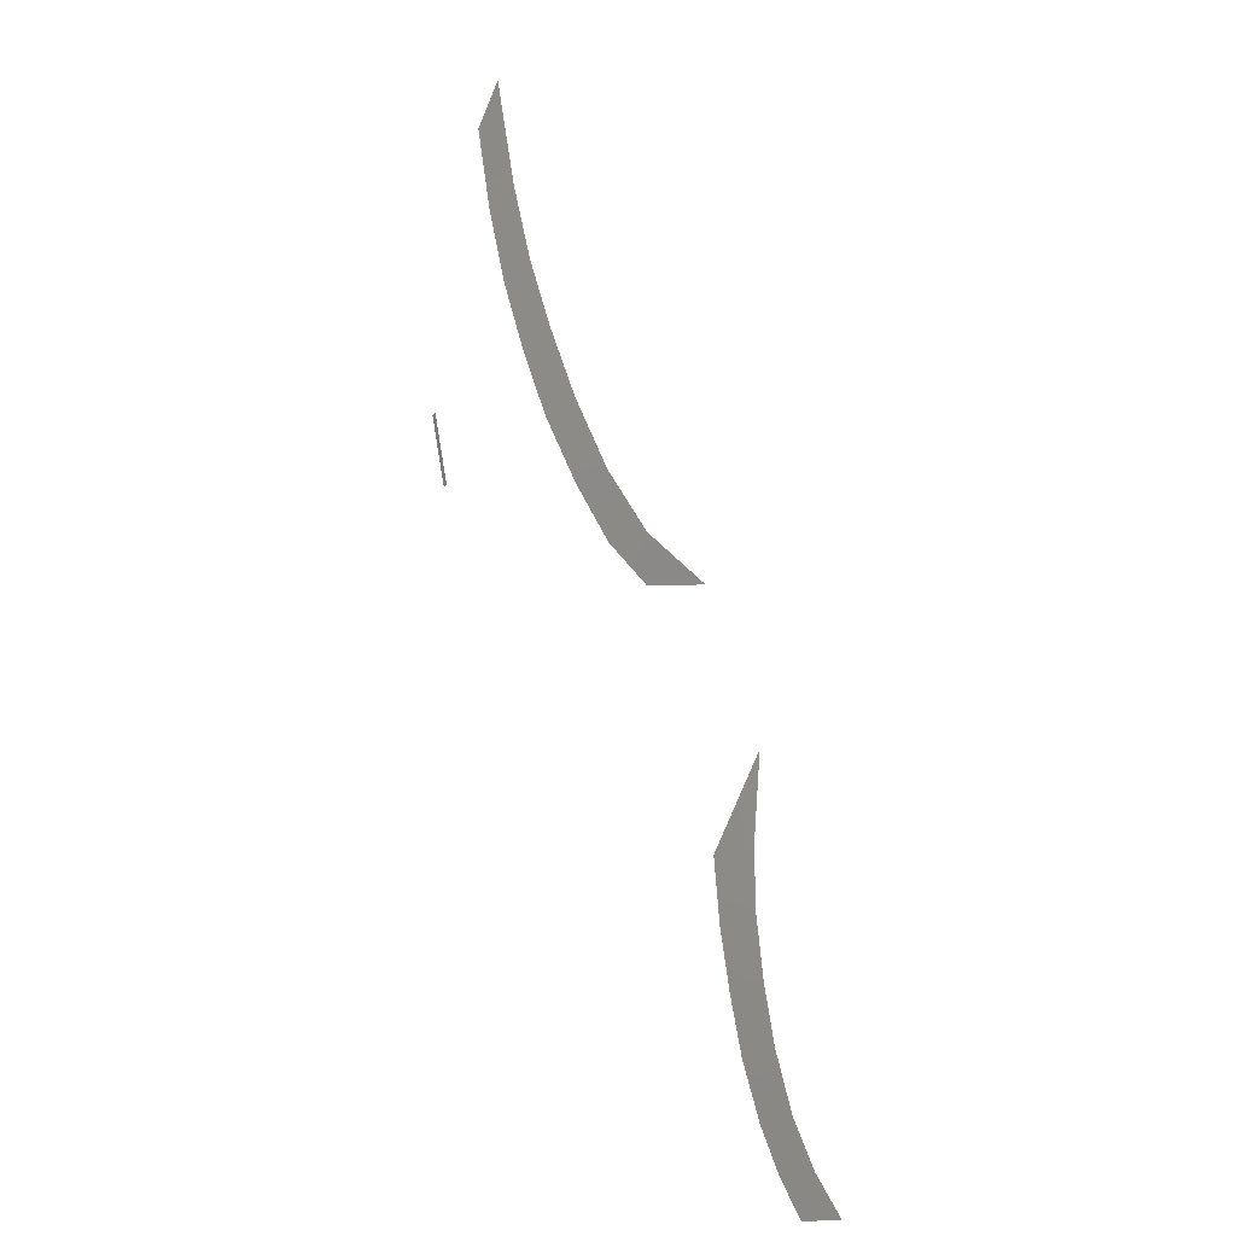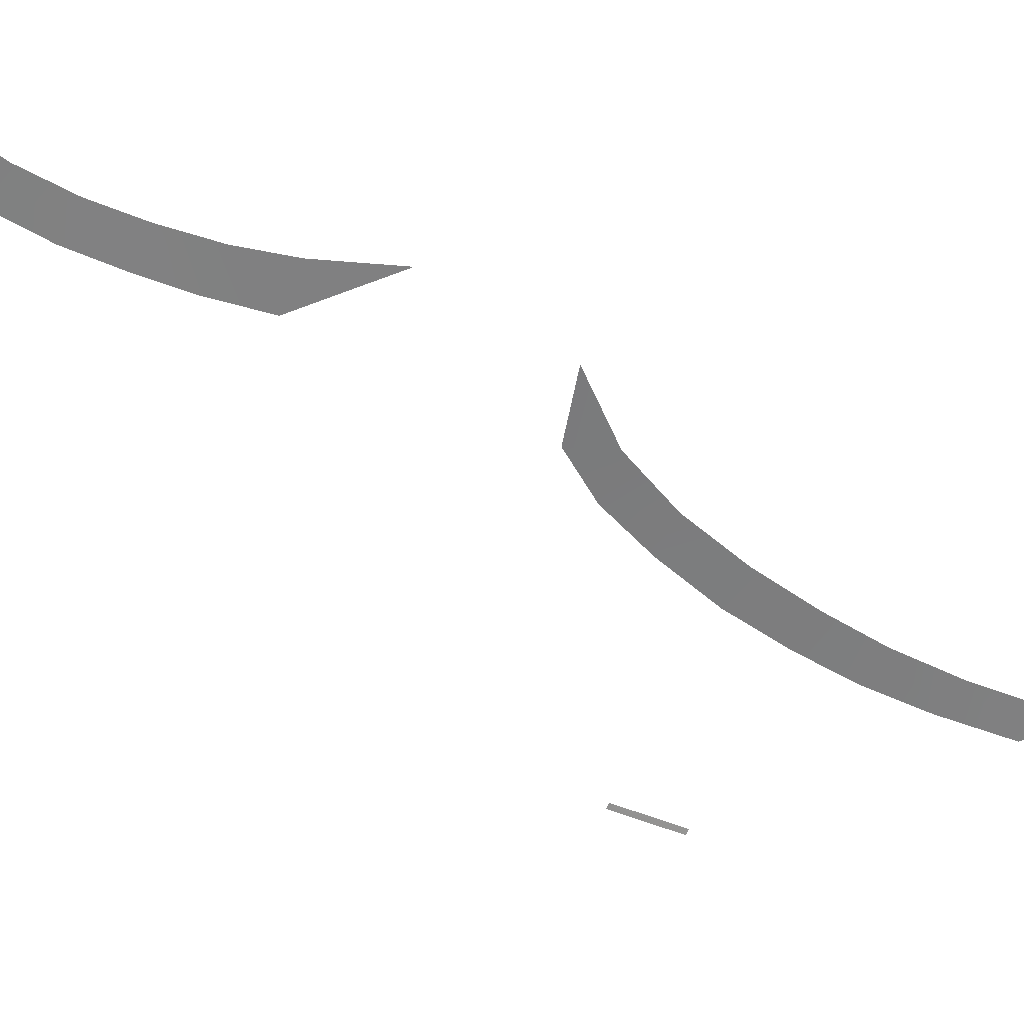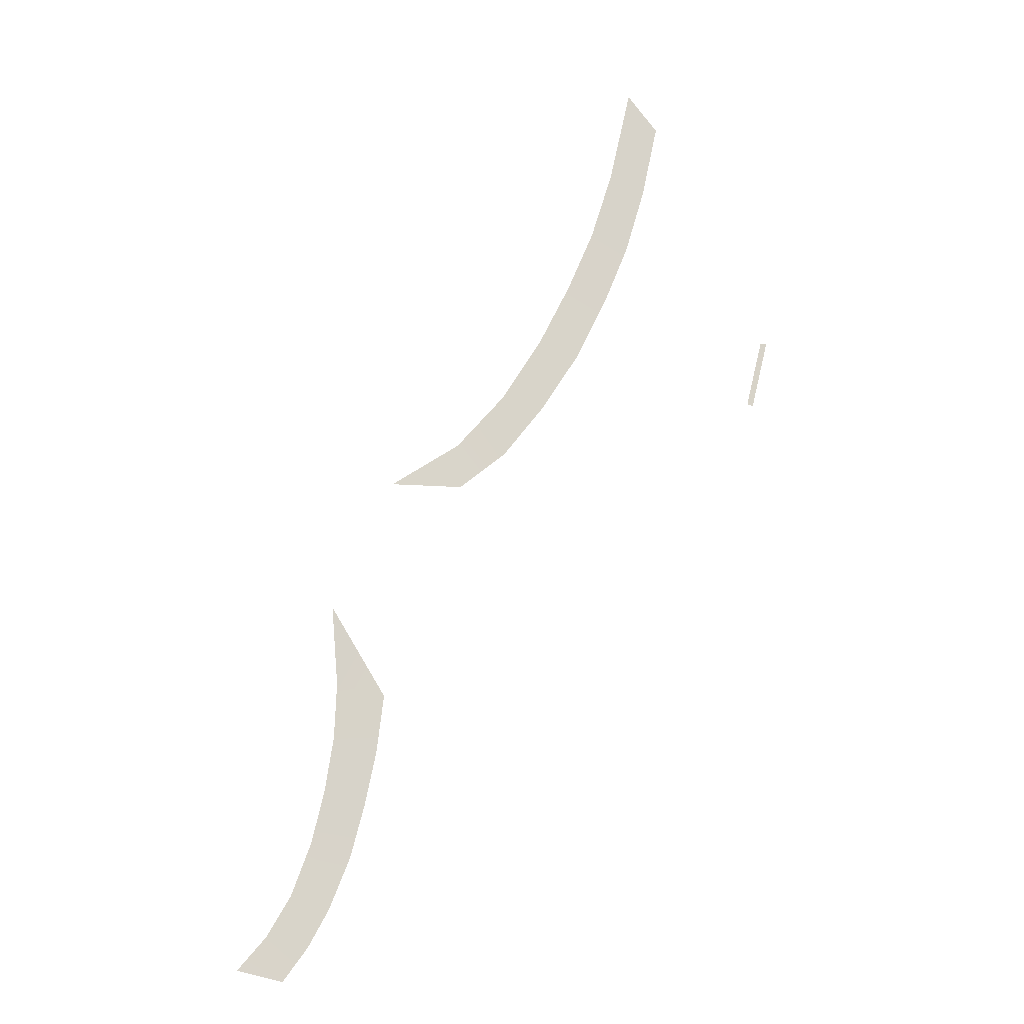
<metadata>
{"format":"obj","ext":"obj","renderer":"f3d","projection":"perspective","resolution":1024,"background":"white","views":[{"elev":1.6,"azim":45.7,"up":"+Y"},{"elev":-56.4,"azim":80.6,"up":"+Z"},{"elev":-11.7,"azim":172.2,"up":"+Y"}]}
</metadata>
<code>
o polygon160
v -2.773e+04 1.803e+04 -0.002149
v -2.781e+04 1.793e+04 -7.002
v -2.768e+04 1.778e+04 -0.00212
v -2.777e+04 1.774e+04 -6.002
v -2.762e+04 1.761e+04 -0.002099
v -2.772e+04 1.757e+04 -6.002
v -2.756e+04 1.745e+04 -0.002081
v -2.766e+04 1.741e+04 -6.002
v -2.758e+04 1.725e+04 -6.002
v -2.697e+04 1.587e+04 -8.002
v -2.687e+04 1.591e+04 -0.001897
v -2.7e+04 1.601e+04 -8.002
v -2.69e+04 1.604e+04 -0.001913
v -2.703e+04 1.615e+04 -8.002
v -2.692e+04 1.618e+04 -0.001929
v -2.705e+04 1.63e+04 -8.002
v -2.693e+04 1.633e+04 -0.001946
v -2.691e+04 1.653e+04 -0.001971
v -2.804e+04 1.71e+04 -99.71
v -2.804e+04 1.713e+04 -99.09
v -2.805e+04 1.71e+04 -102.2
v -2.808e+04 1.728e+04 -99.1
v -2.809e+04 1.728e+04 -102.2
v -2.707e+04 1.687e+04 -0.002011
v -2.725e+04 1.699e+04 -0.002025
v -2.725e+04 1.687e+04 -7.002
v -2.737e+04 1.696e+04 -6.002
v -2.669e+04 1.559e+04 -0.001858
v -2.676e+04 1.567e+04 -0.001868
v -2.68e+04 1.556e+04 -8.002
v -2.686e+04 1.564e+04 -8.002
v -2.682e+04 1.577e+04 -0.00188
v -2.692e+04 1.574e+04 -8.002
v -2.737e+04 1.713e+04 -0.002042
v -2.748e+04 1.709e+04 -6.002
v -2.747e+04 1.729e+04 -0.002061
f 3 2 1
f 4 2 3
f 5 4 3
f 6 4 5
f 7 6 5
f 8 6 7
f 9 8 7
f 12 11 10
f 13 11 12
f 14 13 12
f 15 13 14
f 16 15 14
f 17 15 16
f 18 17 16
f 21 20 19
f 22 20 21
f 23 22 21
f 26 25 24
f 27 25 26
f 30 29 28
f 31 29 30
f 31 32 29
f 33 32 31
f 33 11 32
f 10 11 33
f 27 34 25
f 35 34 27
f 35 36 34
f 9 36 35
f 36 9 7

</code>
